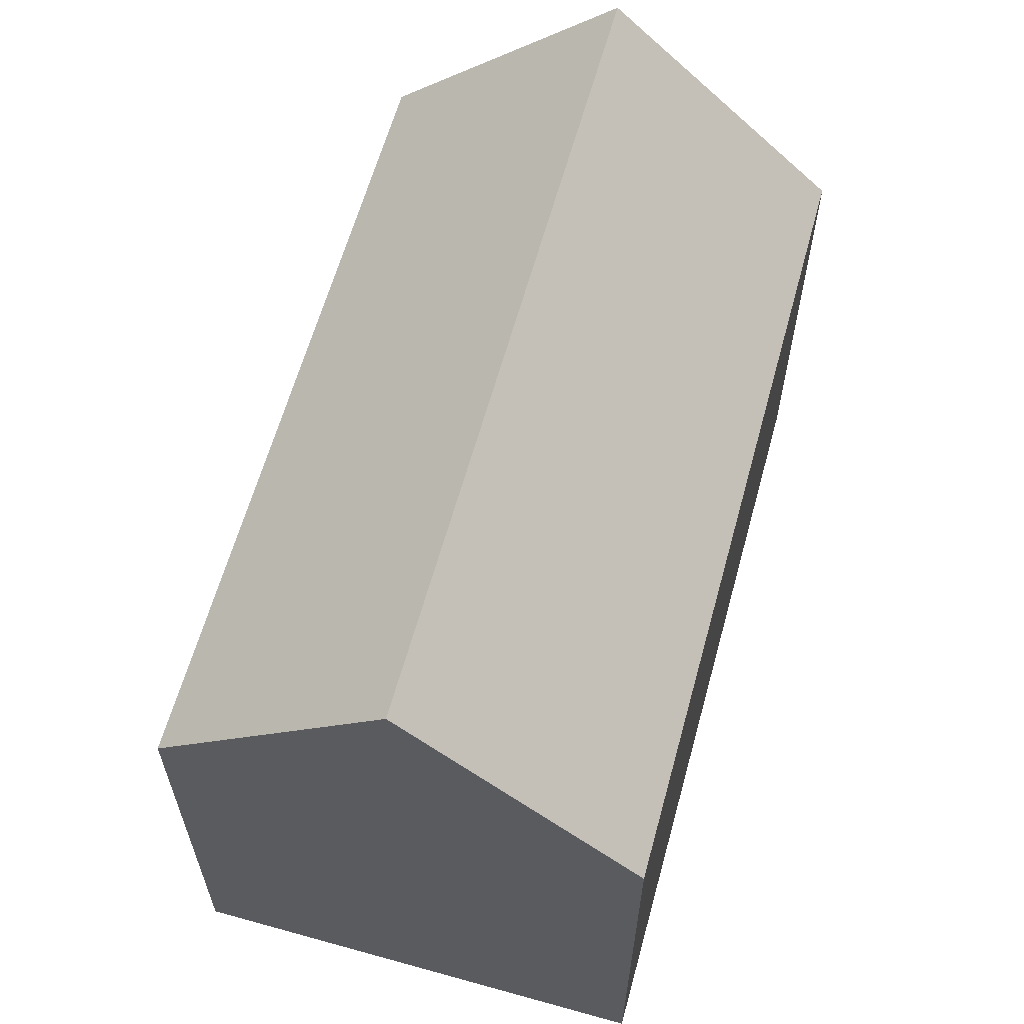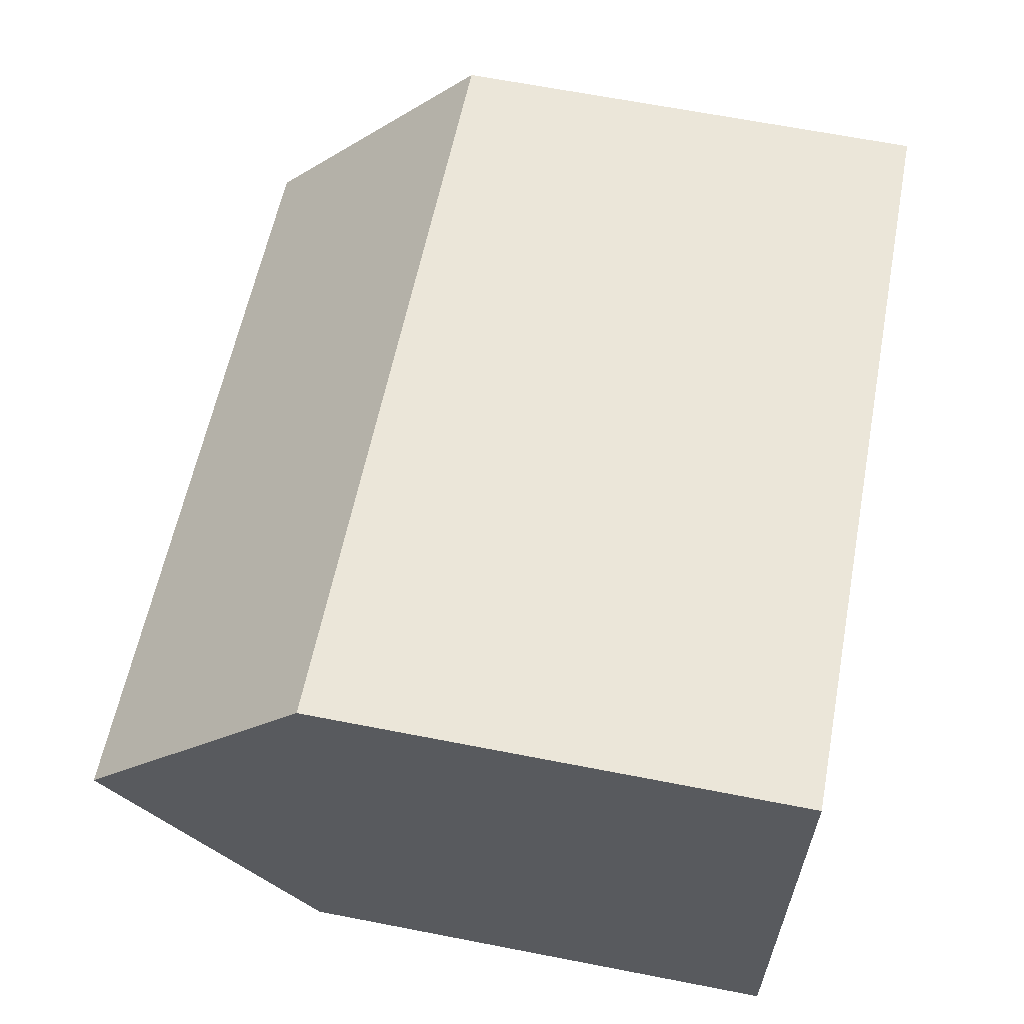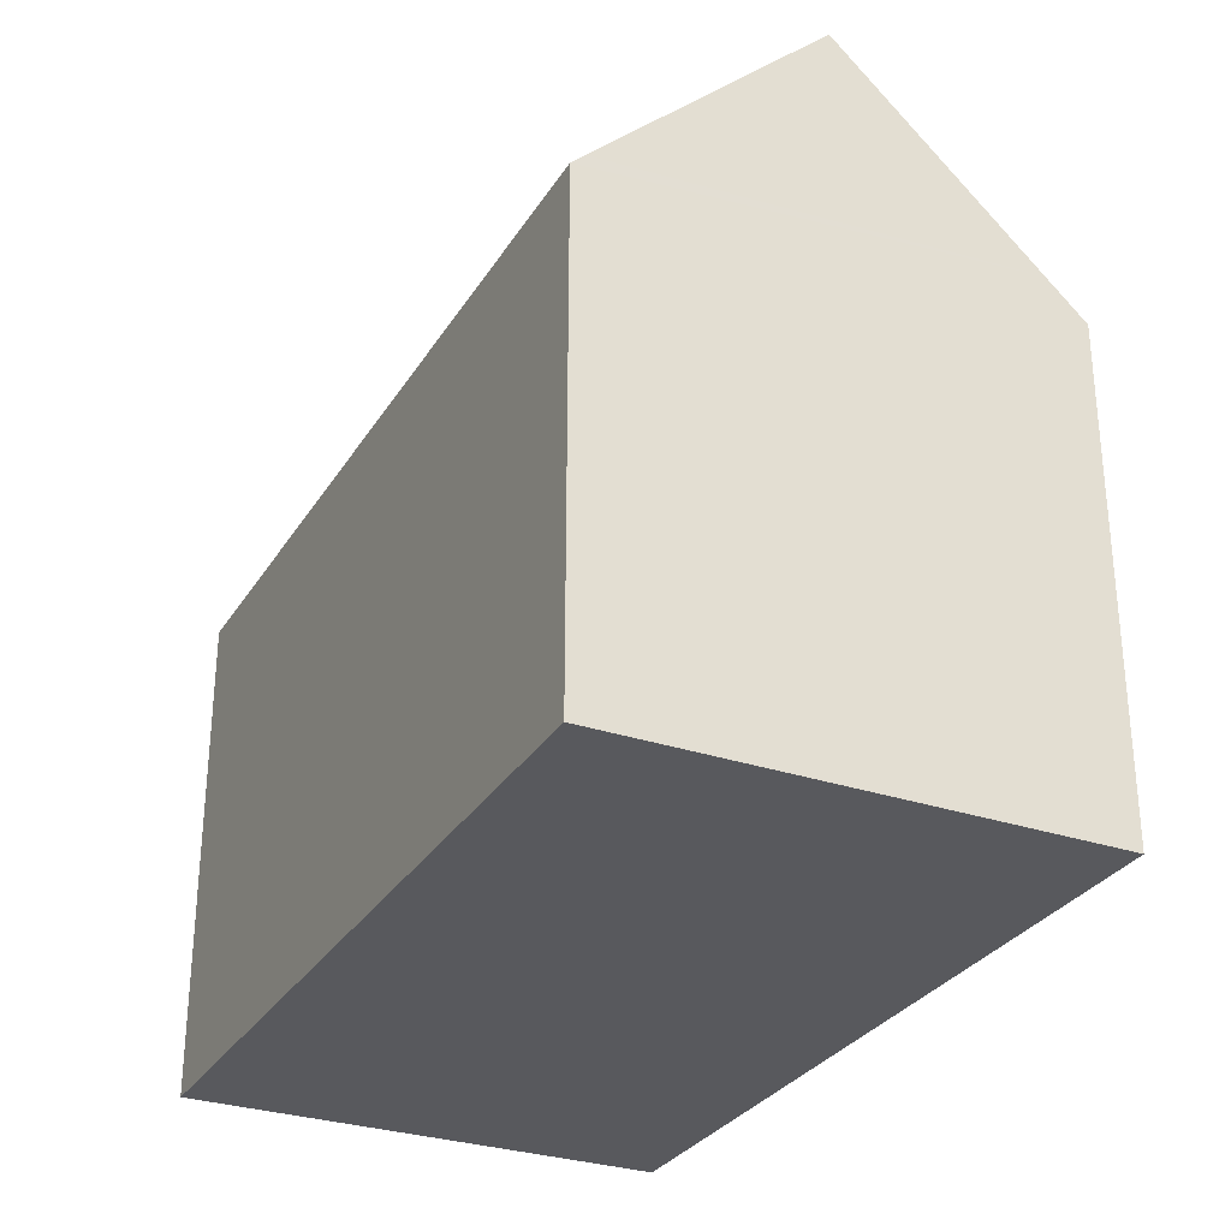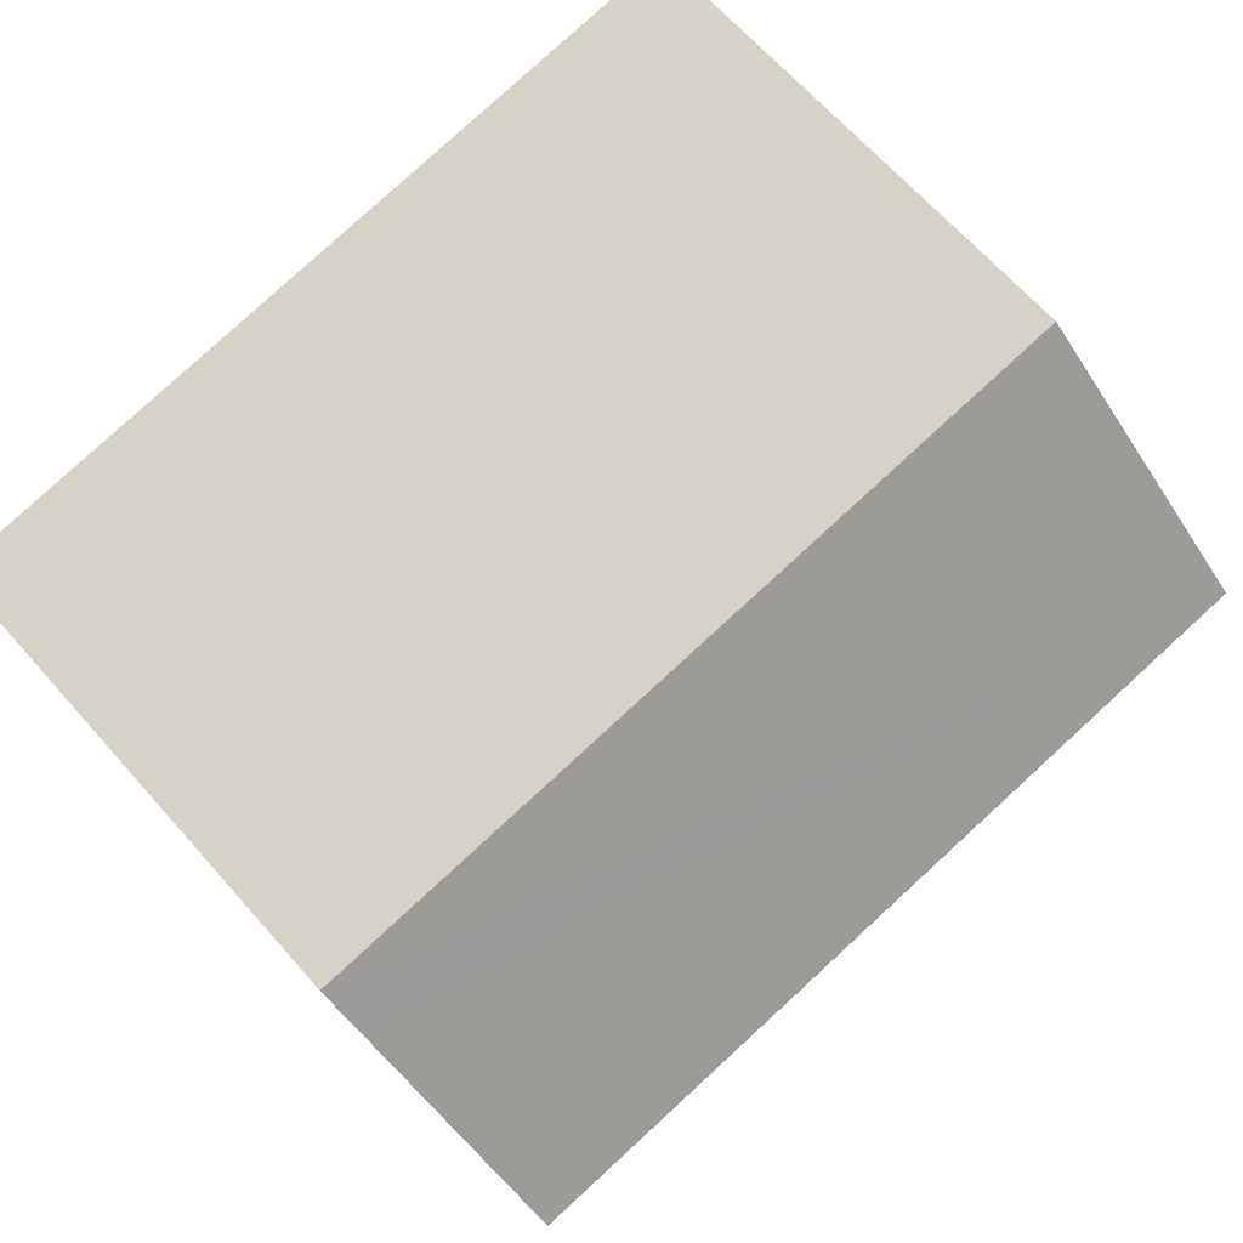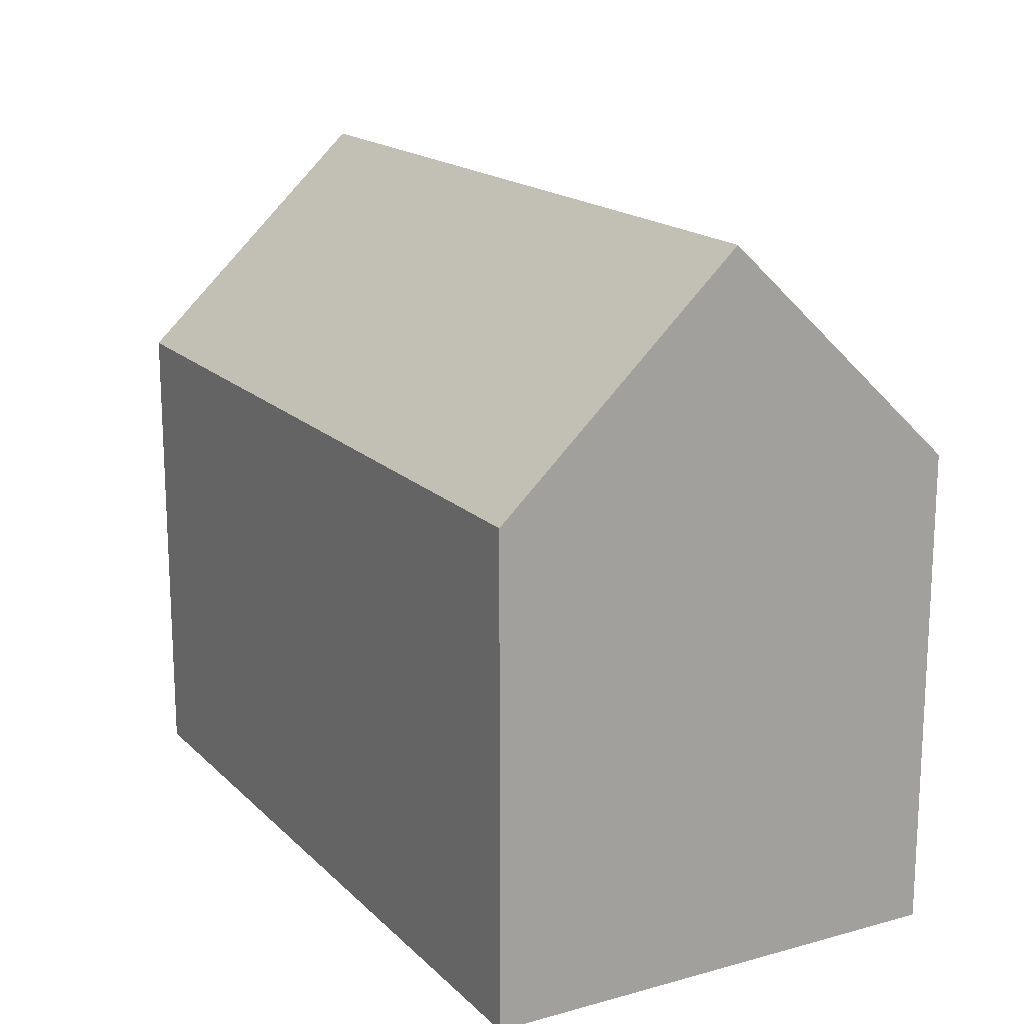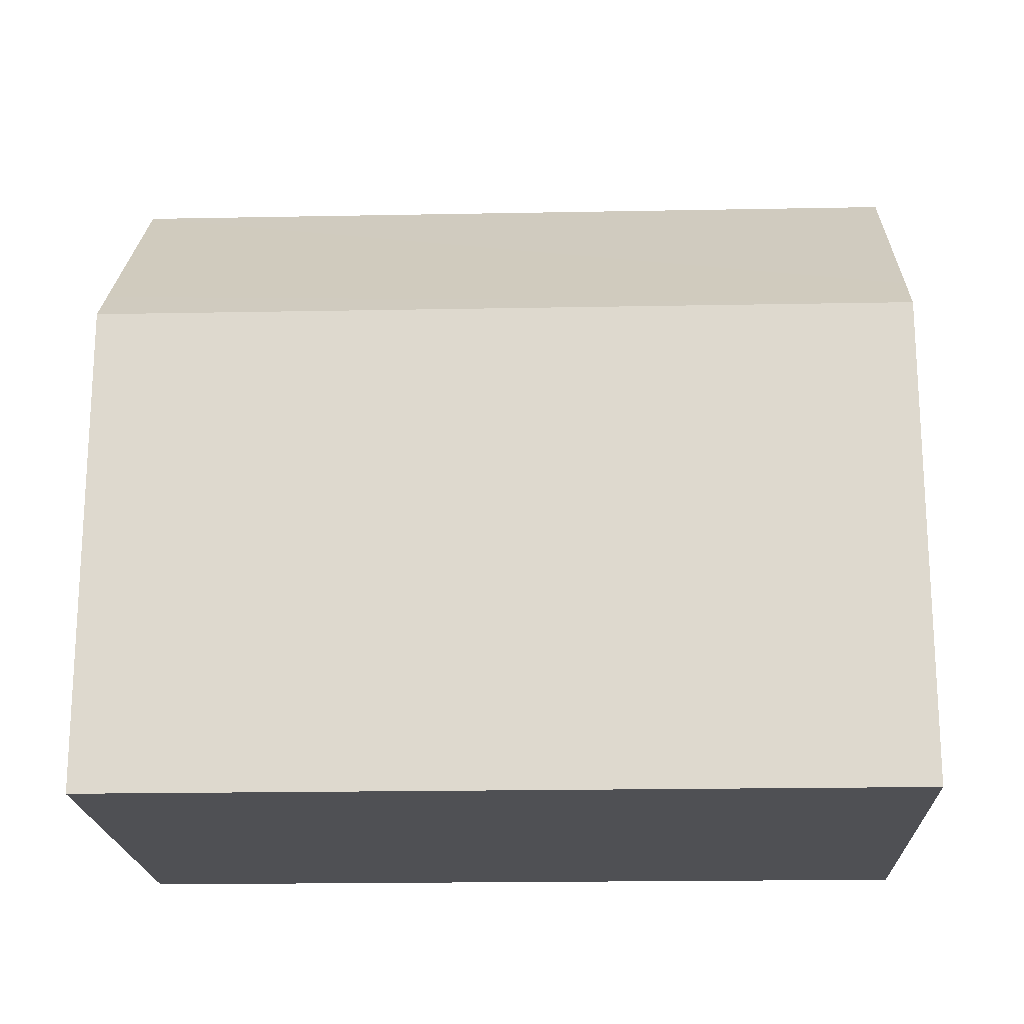
<metadata>
{"format":"obj","ext":"obj","renderer":"f3d","projection":"perspective","resolution":1024,"background":"white","views":[{"elev":61.8,"azim":114.4,"up":"+Y"},{"elev":66.5,"azim":-79.0,"up":"+Z"},{"elev":-30.1,"azim":-107.3,"up":"+Y"},{"elev":67.6,"azim":138.3,"up":"+Z"},{"elev":17.2,"azim":69.7,"up":"+Y"},{"elev":-19.2,"azim":11.1,"up":"+Y"}]}
</metadata>
<code>
v  18.97 10.55 7.511
v  1.462 11.36 9.423
v  1.593 10.56 10.26
v  0.797 15.43 5.133
v  18.83 11.42 6.599
v  18.19 15.43 2.372
v  0 10.55 6.462e-16
v  17.45 10.82 -2.479
v  17.41 10.55 -2.764
v  0.045 10.83 0.286
v  18.97 -4.599e-16 7.511
v  17.41 1.692e-16 -2.764
v  18.83 -4.041e-16 6.599
v  18.19 -1.452e-16 2.372
v  17.45 1.518e-16 -2.479
v  0 0 0
v  1.462 -5.77e-16 9.423
v  1.593 -6.284e-16 10.26
v  0.045 -1.751e-17 0.286
v  0.797 -3.143e-16 5.133
g defaultobject
f 1 2 3
f 2 1 4
f 4 1 5
f 4 5 6
f 7 8 9
f 8 7 6
f 6 7 10
f 6 10 4
f 5 8 6
f 8 5 1
f 8 1 11
f 8 11 9
f 9 11 12
f 12 11 13
f 12 13 14
f 12 14 15
f 12 7 9
f 7 12 16
f 10 2 4
f 2 10 7
f 2 7 16
f 2 16 3
f 3 16 17
f 3 17 18
f 17 16 19
f 17 19 20
f 18 1 3
f 1 18 11
f 17 11 18
f 11 17 13
f 13 17 20
f 13 20 14
f 14 20 19
f 14 19 15
f 15 19 16
f 15 16 12

</code>
